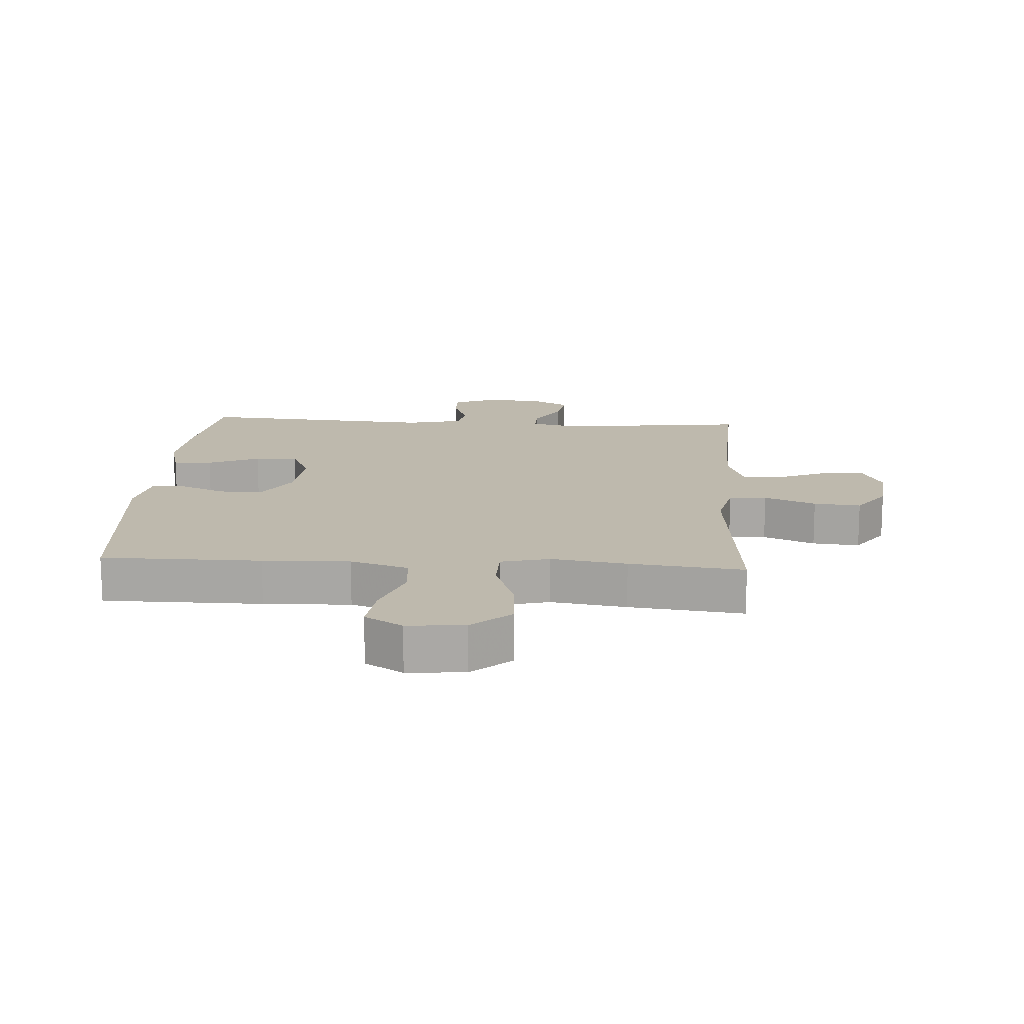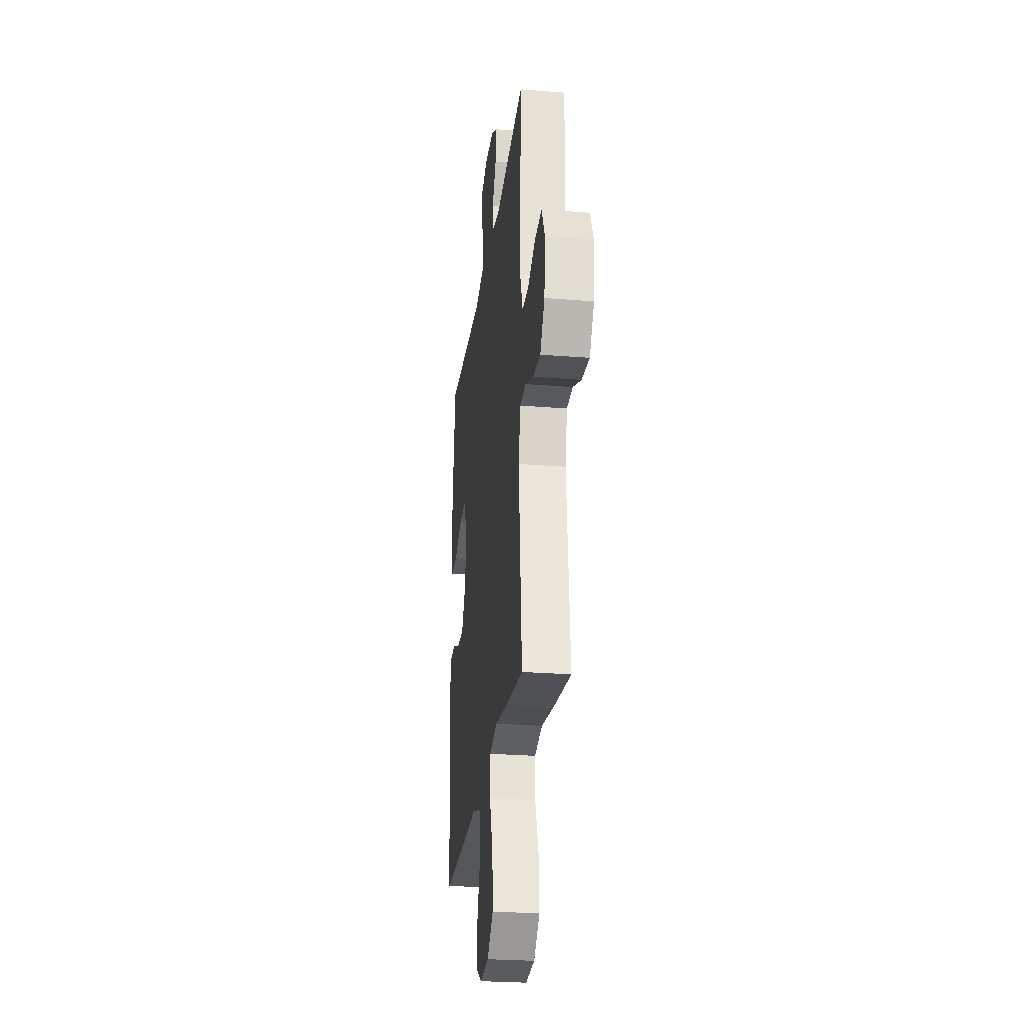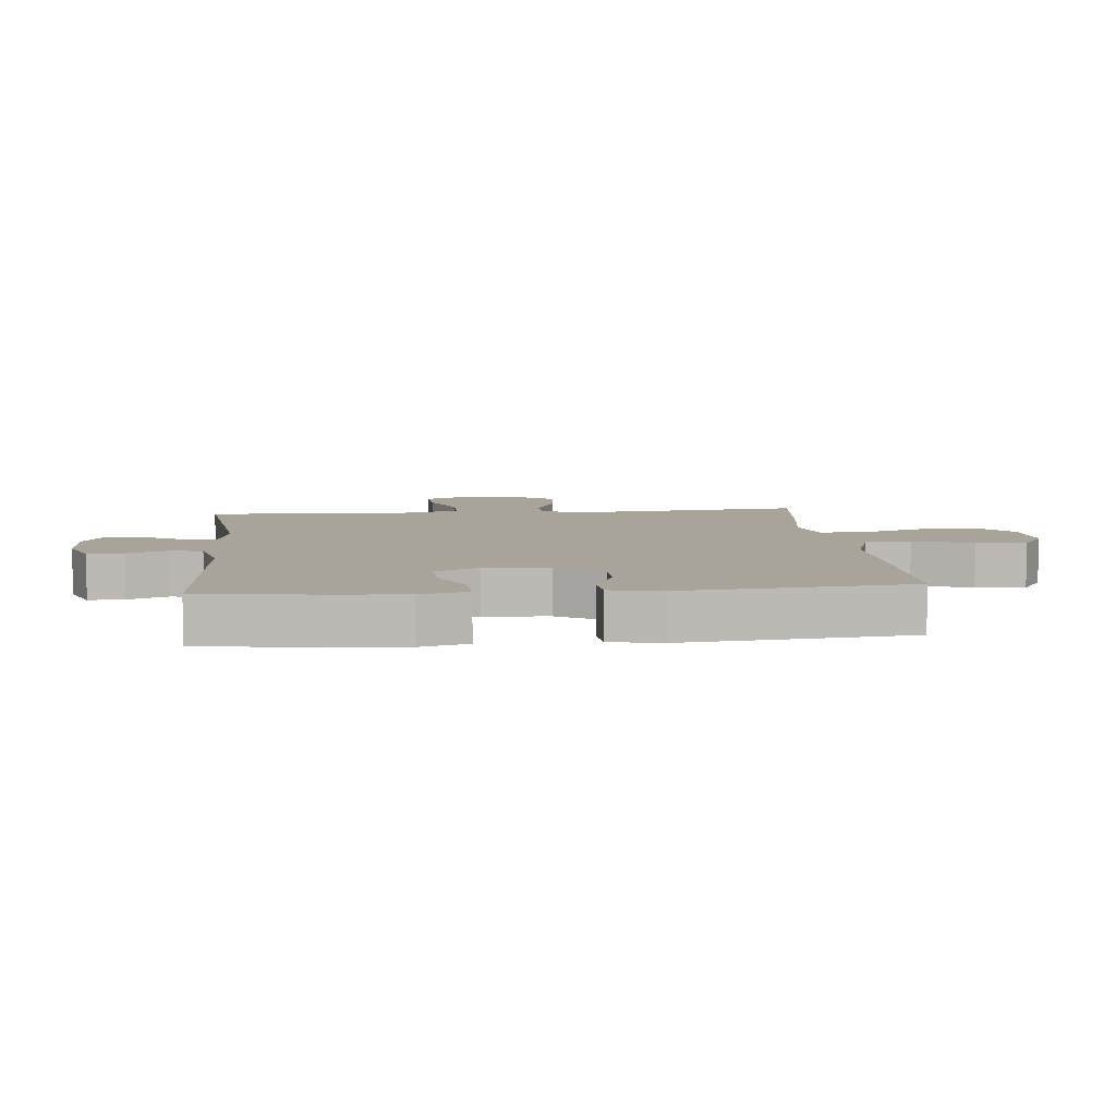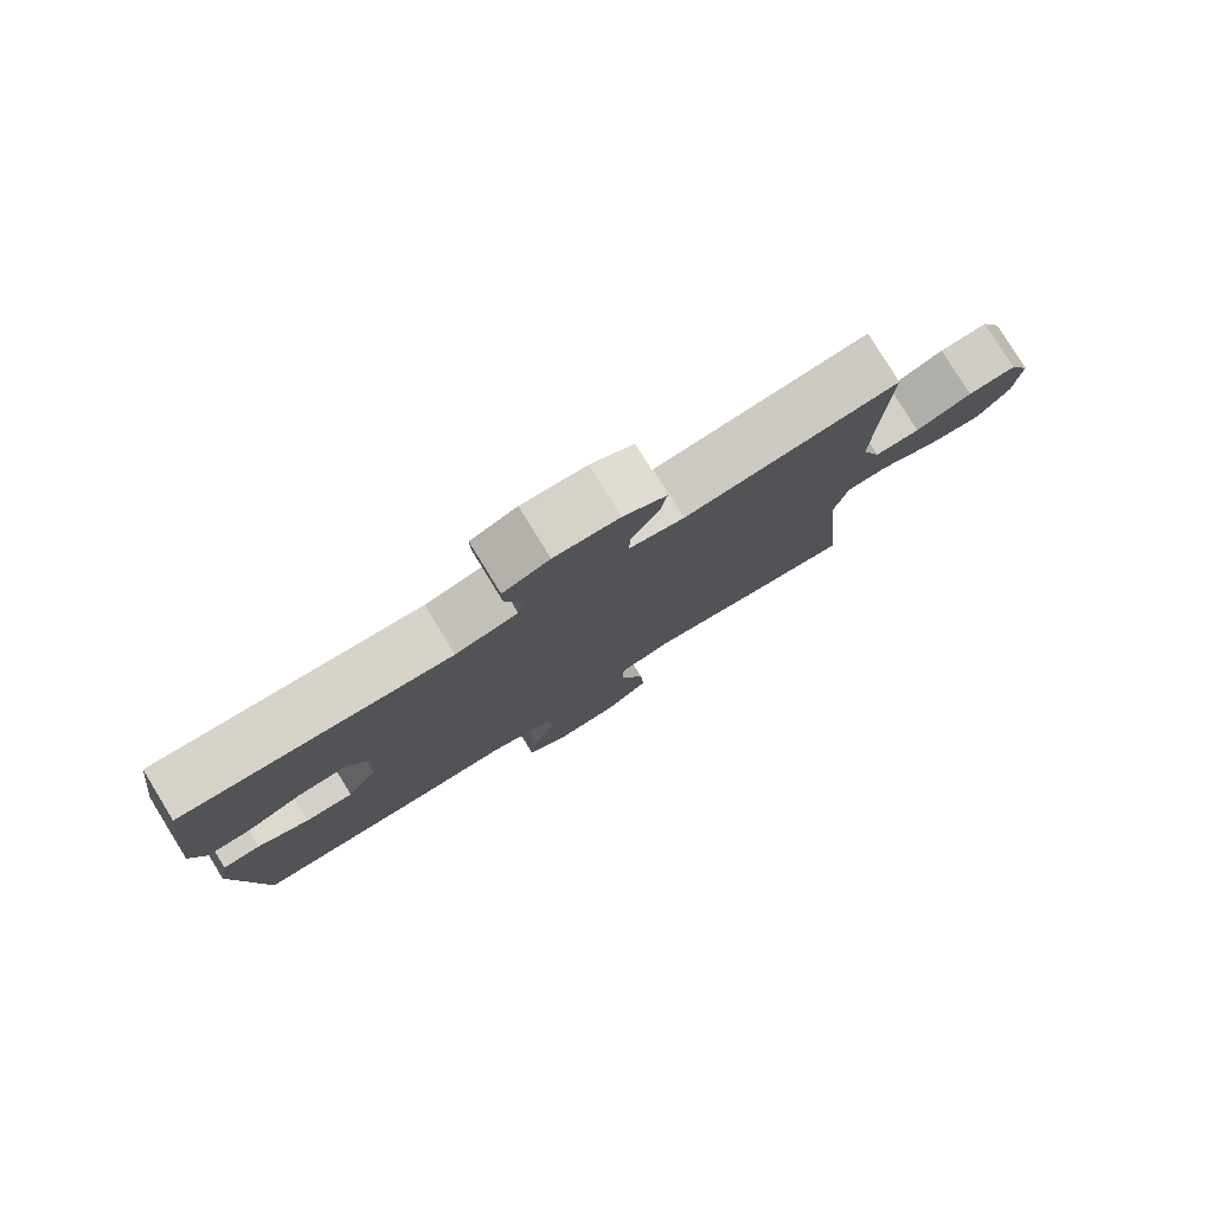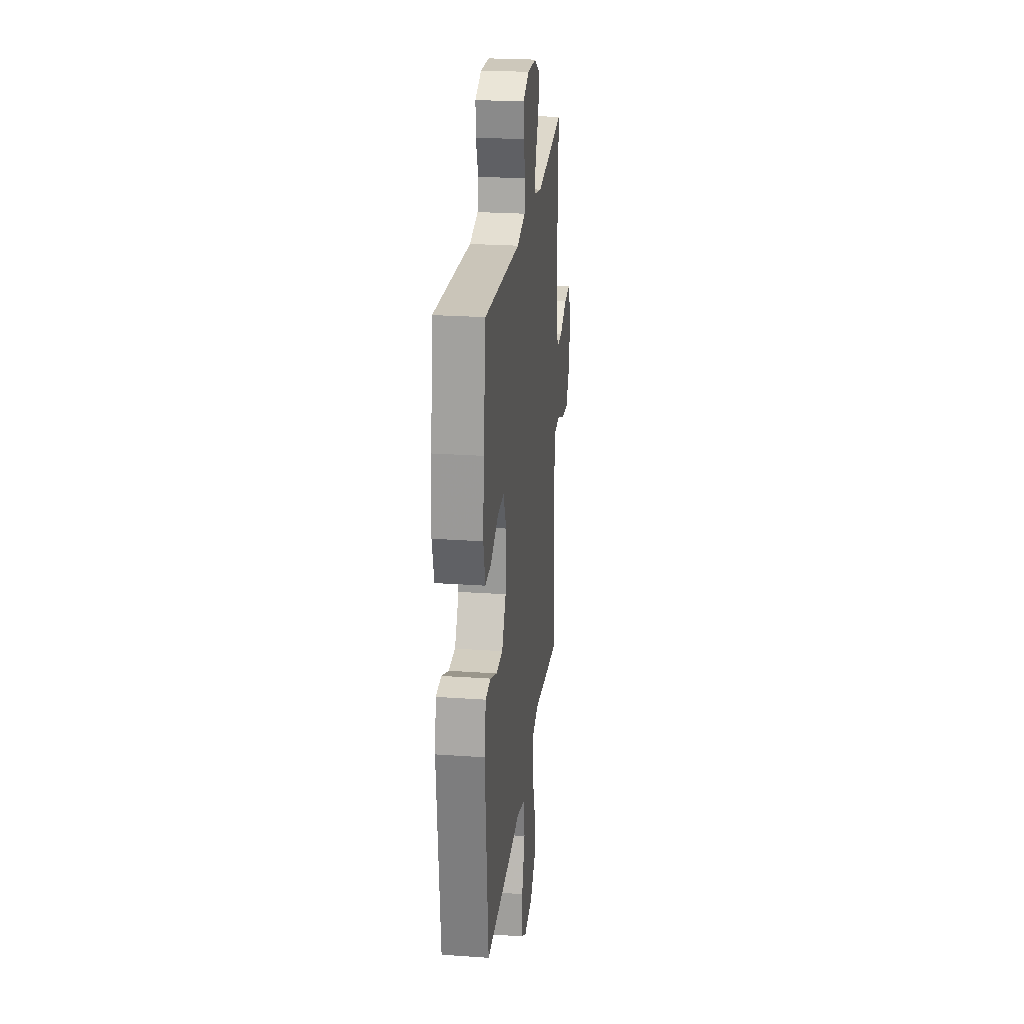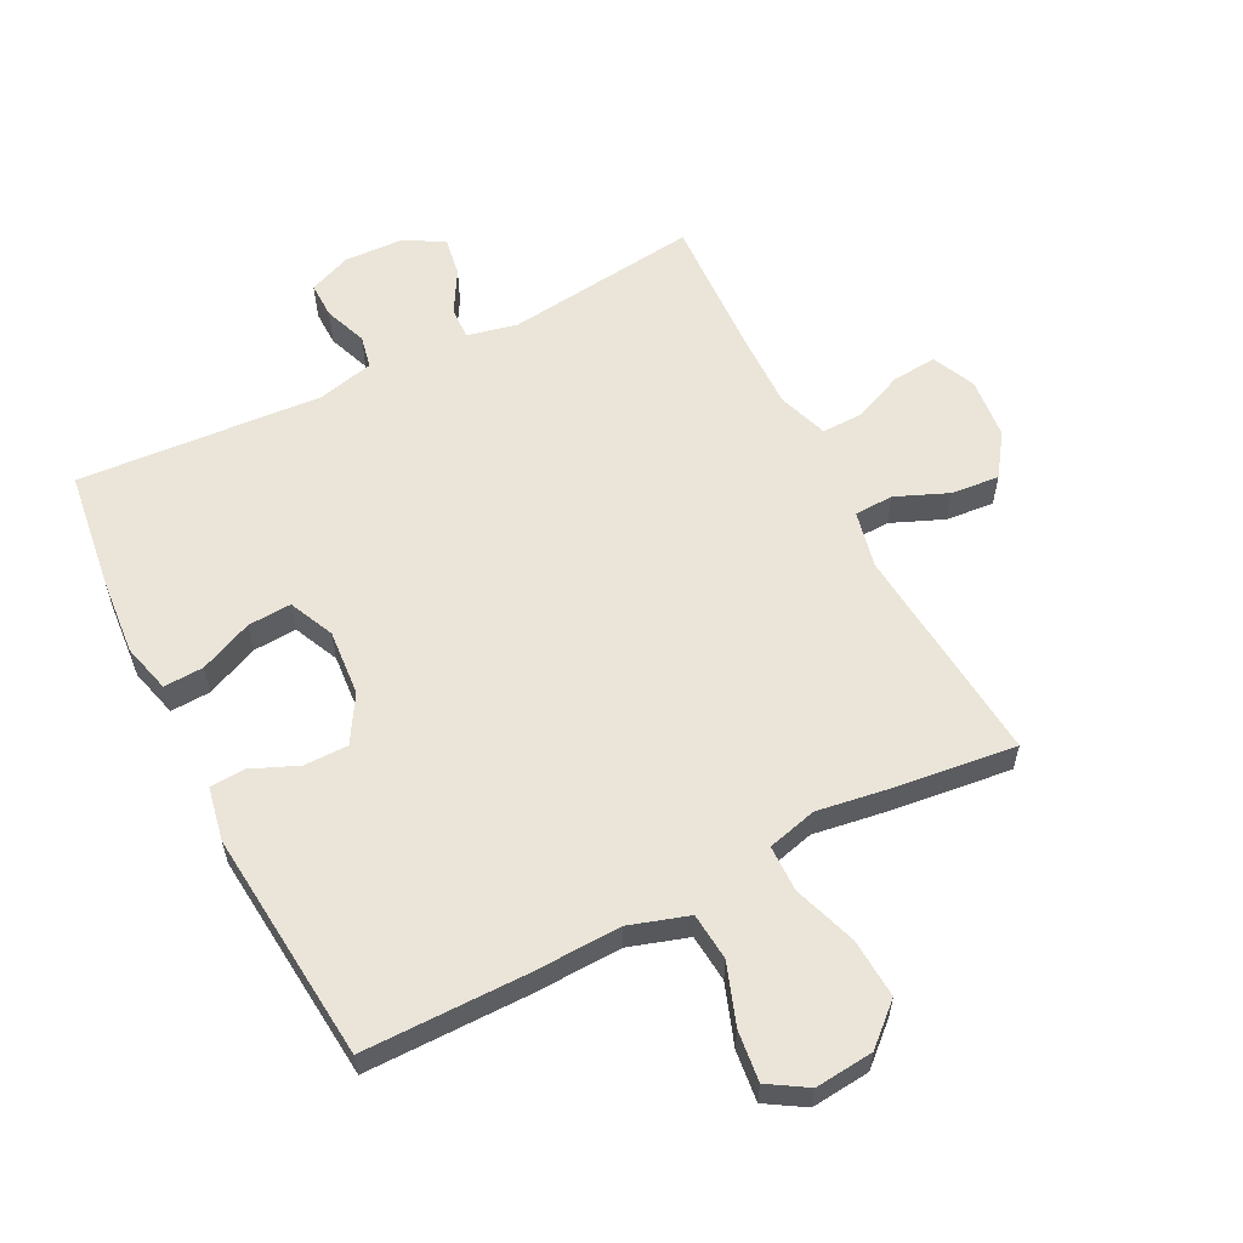
<metadata>
{"format":"obj","ext":"obj","renderer":"f3d","projection":"perspective","resolution":1024,"background":"white","views":[{"elev":15.1,"azim":-176.2,"up":"+Y"},{"elev":-26.4,"azim":-97.2,"up":"+Z"},{"elev":7.1,"azim":84.4,"up":"+Y"},{"elev":80.0,"azim":148.4,"up":"+Z"},{"elev":24.5,"azim":96.5,"up":"+Z"},{"elev":59.0,"azim":153.1,"up":"+Y"}]}
</metadata>
<code>
v 0.5 0.07 -0.5
v 0.247 0.07 -0.5
v 0.109 0.07 -0.495
v 0.017 0.07 -0.524
v 0.01 0.07 -0.598
v 0.043 0.07 -0.692
v 0.052 0.07 -0.771
v -0.008 0.07 -0.808
v -0.099 0.07 -0.799
v -0.16 0.07 -0.744
v -0.154 0.07 -0.652
v -0.12 0.07 -0.553
v -0.121 0.07 -0.481
v -0.198 0.07 -0.461
v -0.318 0.07 -0.479
v -0.5 0.07 -0.5
v -0.468 0.07 -0.155
v -0.487 0.07 -0.067
v -0.547 0.07 -0.064
v -0.629 0.07 -0.098
v -0.704 0.07 -0.105
v -0.749 0.07 -0.04
v -0.758 0.07 0.056
v -0.727 0.07 0.122
v -0.659 0.07 0.117
v -0.58 0.07 0.083
v -0.516 0.07 0.082
v -0.489 0.07 0.16
v -0.491 0.07 0.282
v -0.5 0.07 0.5
v -0.199 0.07 0.463
v -0.121 0.07 0.48
v -0.123 0.07 0.53
v -0.161 0.07 0.596
v -0.171 0.07 0.657
v -0.11 0.07 0.691
v -0.018 0.07 0.695
v 0.048 0.07 0.668
v 0.047 0.07 0.612
v 0.022 0.07 0.546
v 0.032 0.07 0.495
v 0.12 0.07 0.474
v 0.5 0.07 0.5
v 0.525 0.07 0.315
v 0.535 0.07 0.195
v 0.515 0.07 0.119
v 0.453 0.07 0.122
v 0.371 0.07 0.158
v 0.303 0.07 0.162
v 0.271 0.07 0.092
v 0.279 0.07 -0.011
v 0.322 0.07 -0.083
v 0.391 0.07 -0.083
v 0.464 0.07 -0.052
v 0.518 0.07 -0.056
v 0.534 0.07 -0.139
v 0.5 0 -0.5
v 0.247 0 -0.5
v 0.109 0 -0.495
v 0.017 0 -0.524
v 0.01 0 -0.598
v 0.043 0 -0.692
v 0.052 0 -0.771
v -0.008 0 -0.808
v -0.099 0 -0.799
v -0.16 0 -0.744
v -0.154 0 -0.652
v -0.12 0 -0.553
v -0.121 0 -0.481
v -0.198 0 -0.461
v -0.318 0 -0.479
v -0.5 0 -0.5
v -0.468 0 -0.155
v -0.487 0 -0.067
v -0.547 0 -0.064
v -0.629 0 -0.098
v -0.704 0 -0.105
v -0.749 0 -0.04
v -0.758 0 0.056
v -0.727 0 0.122
v -0.659 0 0.117
v -0.58 0 0.083
v -0.516 0 0.082
v -0.489 0 0.16
v -0.491 0 0.282
v -0.5 0 0.5
v -0.199 0 0.463
v -0.121 0 0.48
v -0.123 0 0.53
v -0.161 0 0.596
v -0.171 0 0.657
v -0.11 0 0.691
v -0.018 0 0.695
v 0.048 0 0.668
v 0.047 0 0.612
v 0.022 0 0.546
v 0.032 0 0.495
v 0.12 0 0.474
v 0.5 0 0.5
v 0.525 0 0.315
v 0.535 0 0.195
v 0.515 0 0.119
v 0.453 0 0.122
v 0.371 0 0.158
v 0.303 0 0.162
v 0.271 0 0.092
v 0.279 0 -0.011
v 0.322 0 -0.083
v 0.391 0 -0.083
v 0.464 0 -0.052
v 0.518 0 -0.056
v 0.534 0 -0.139
f 1 2 3
f 56 1 3
f 55 56 3
f 54 55 3
f 53 54 3
f 52 53 3 4
f 51 52 4
f 50 51 4
f 46 47 48
f 45 46 48
f 44 45 48
f 43 44 48
f 42 43 48
f 41 42 48 49
f 38 39 40
f 37 38 40
f 36 37 40
f 35 36 40
f 34 35 40
f 33 34 40
f 32 33 40 41
f 41 49 50
f 32 41 50
f 31 32 50
f 24 25 26
f 23 24 26
f 22 23 26
f 21 22 26
f 20 21 26
f 19 20 26
f 18 19 26 27
f 17 18 27 28
f 14 15 16 17
f 17 28 29
f 14 17 29
f 13 14 29
f 10 11 12
f 9 10 12
f 8 9 12
f 7 8 12
f 6 7 12
f 5 6 12
f 4 5 12 13
f 30 31 50
f 29 30 50
f 13 29 50
f 4 13 50
f 59 58 57
f 59 57 112
f 59 112 111
f 59 111 110
f 59 110 109
f 60 59 109 108
f 60 108 107
f 60 107 106
f 104 103 102
f 104 102 101
f 104 101 100
f 104 100 99
f 104 99 98
f 105 104 98 97
f 96 95 94
f 96 94 93
f 96 93 92
f 96 92 91
f 96 91 90
f 96 90 89
f 97 96 89 88
f 106 105 97
f 106 97 88
f 106 88 87
f 82 81 80
f 82 80 79
f 82 79 78
f 82 78 77
f 82 77 76
f 82 76 75
f 83 82 75 74
f 84 83 74 73
f 73 72 71 70
f 85 84 73
f 85 73 70
f 85 70 69
f 68 67 66
f 68 66 65
f 68 65 64
f 68 64 63
f 68 63 62
f 68 62 61
f 69 68 61 60
f 106 87 86
f 106 86 85
f 106 85 69
f 106 69 60
f 1 57 58 2
f 2 58 59 3
f 3 59 60 4
f 4 60 61 5
f 5 61 62 6
f 6 62 63 7
f 7 63 64 8
f 8 64 65 9
f 9 65 66 10
f 10 66 67 11
f 11 67 68 12
f 12 68 69 13
f 13 69 70 14
f 14 70 71 15
f 15 71 72 16
f 16 72 73 17
f 17 73 74 18
f 18 74 75 19
f 19 75 76 20
f 20 76 77 21
f 21 77 78 22
f 22 78 79 23
f 23 79 80 24
f 24 80 81 25
f 25 81 82 26
f 26 82 83 27
f 27 83 84 28
f 28 84 85 29
f 29 85 86 30
f 30 86 87 31
f 31 87 88 32
f 32 88 89 33
f 33 89 90 34
f 34 90 91 35
f 35 91 92 36
f 36 92 93 37
f 37 93 94 38
f 38 94 95 39
f 39 95 96 40
f 40 96 97 41
f 41 97 98 42
f 42 98 99 43
f 43 99 100 44
f 44 100 101 45
f 45 101 102 46
f 46 102 103 47
f 47 103 104 48
f 48 104 105 49
f 49 105 106 50
f 50 106 107 51
f 51 107 108 52
f 52 108 109 53
f 53 109 110 54
f 54 110 111 55
f 55 111 112 56
f 56 112 57 1

</code>
